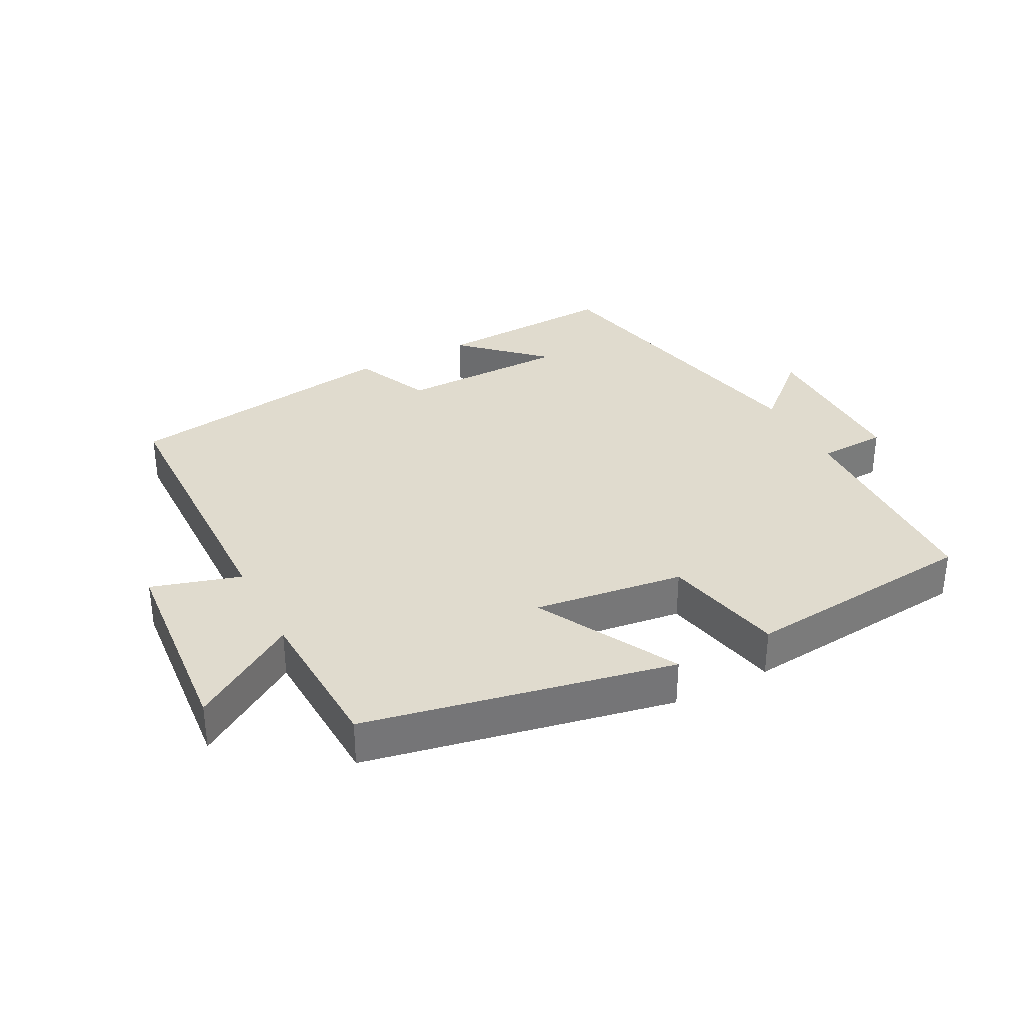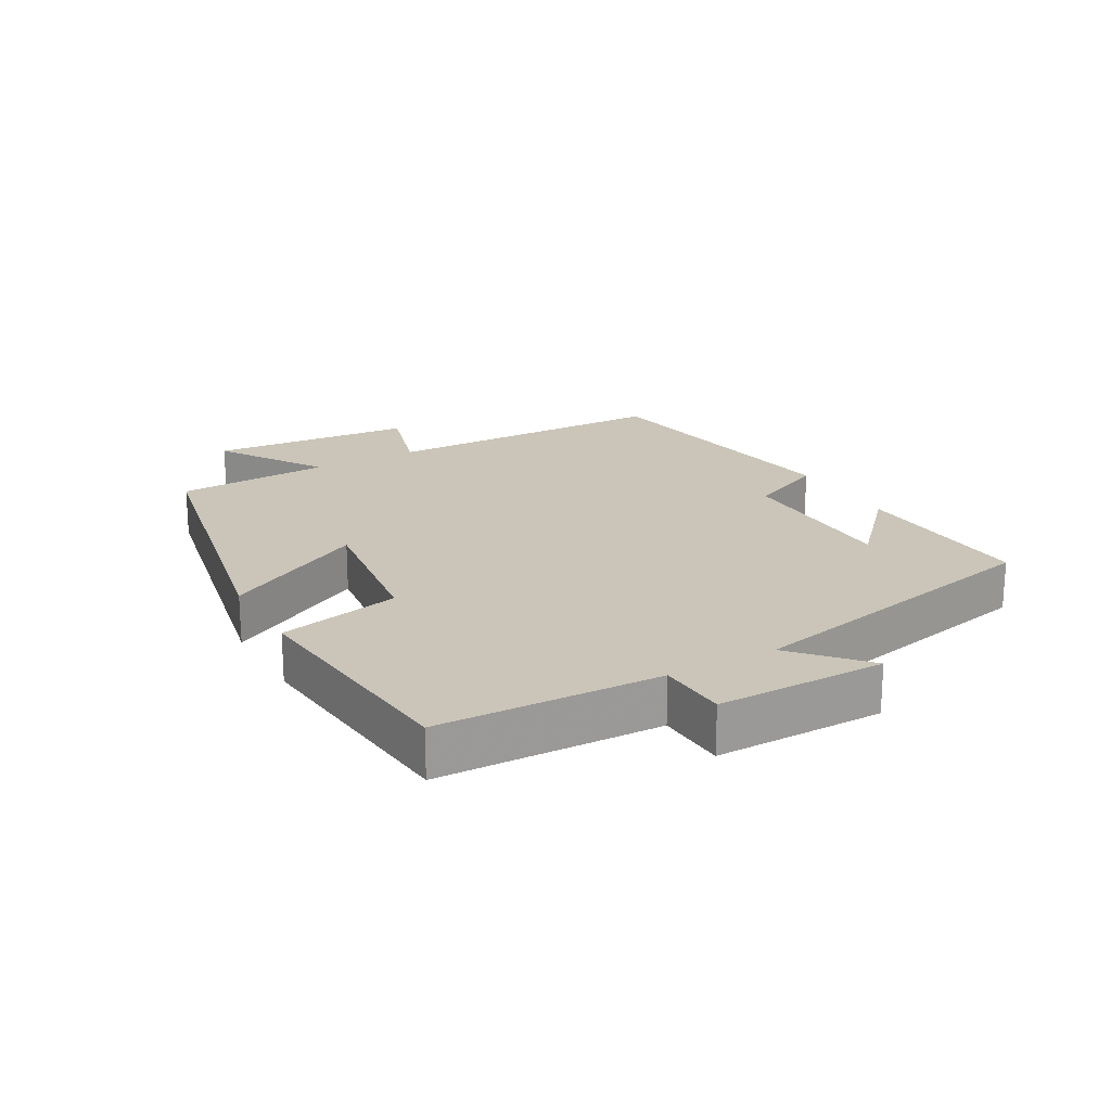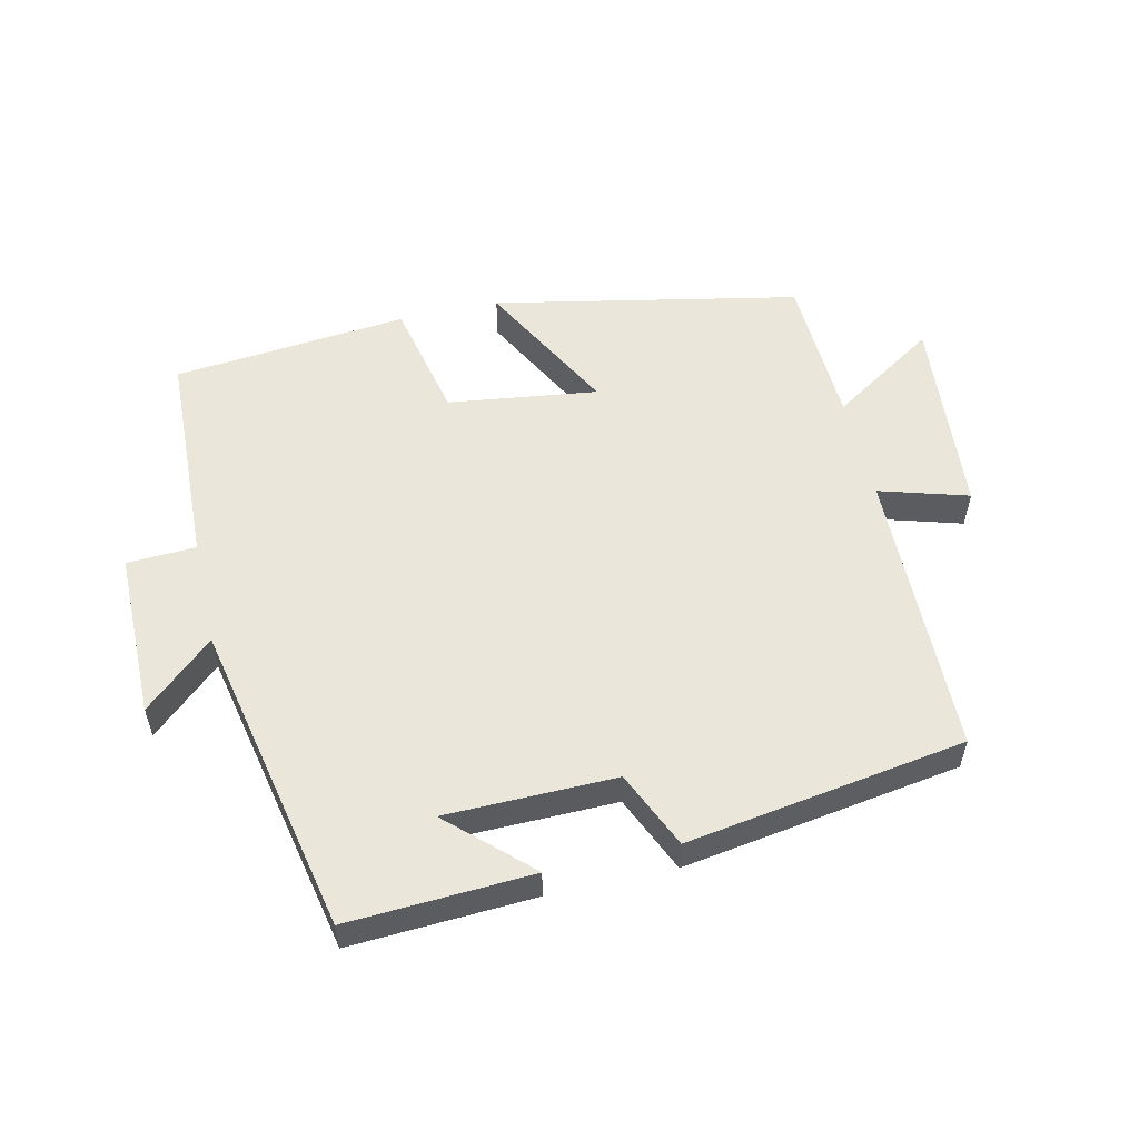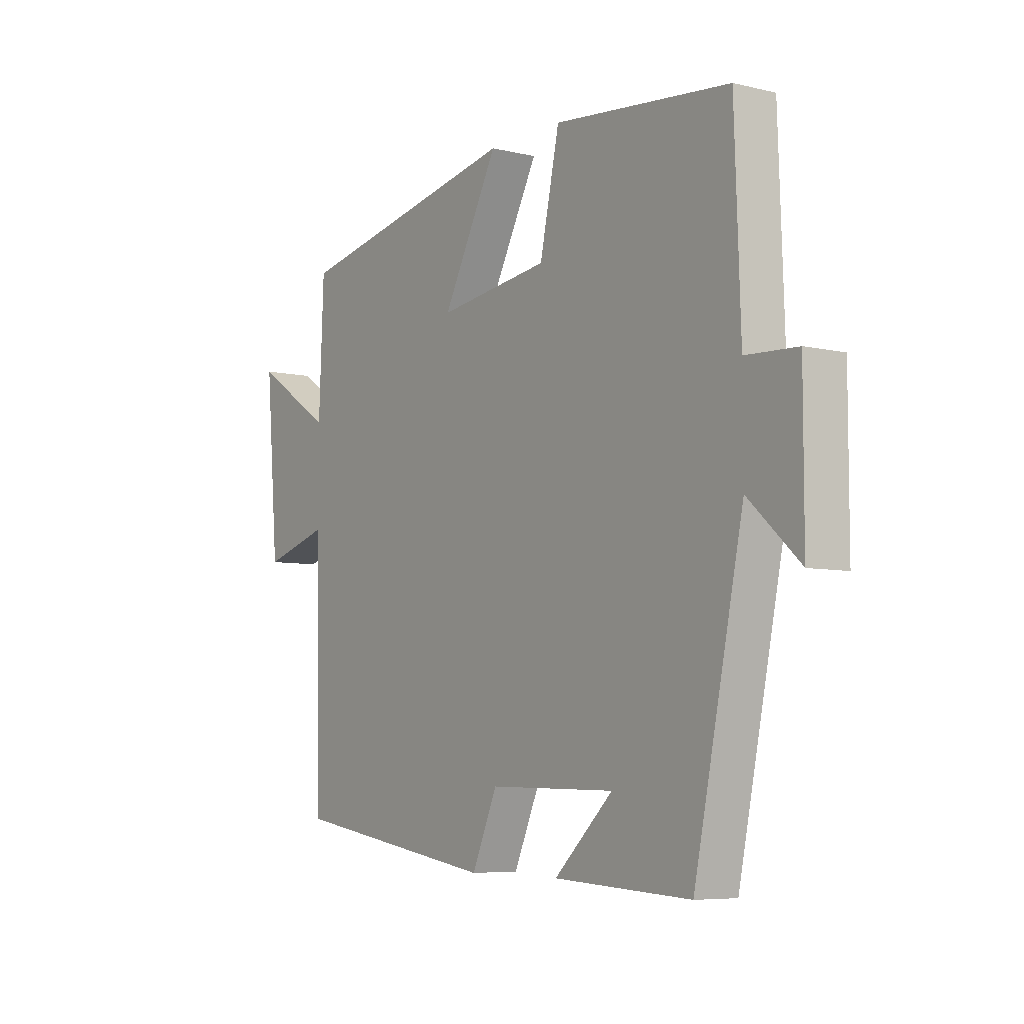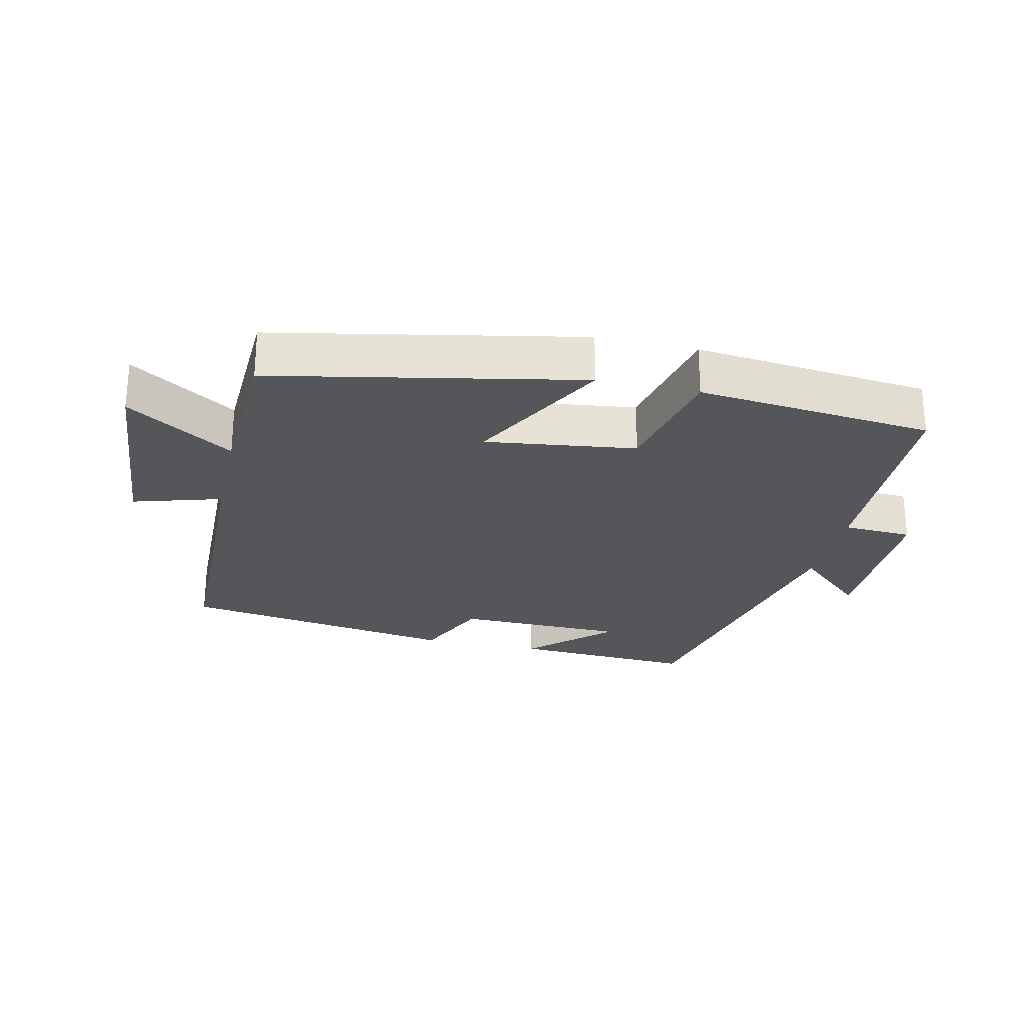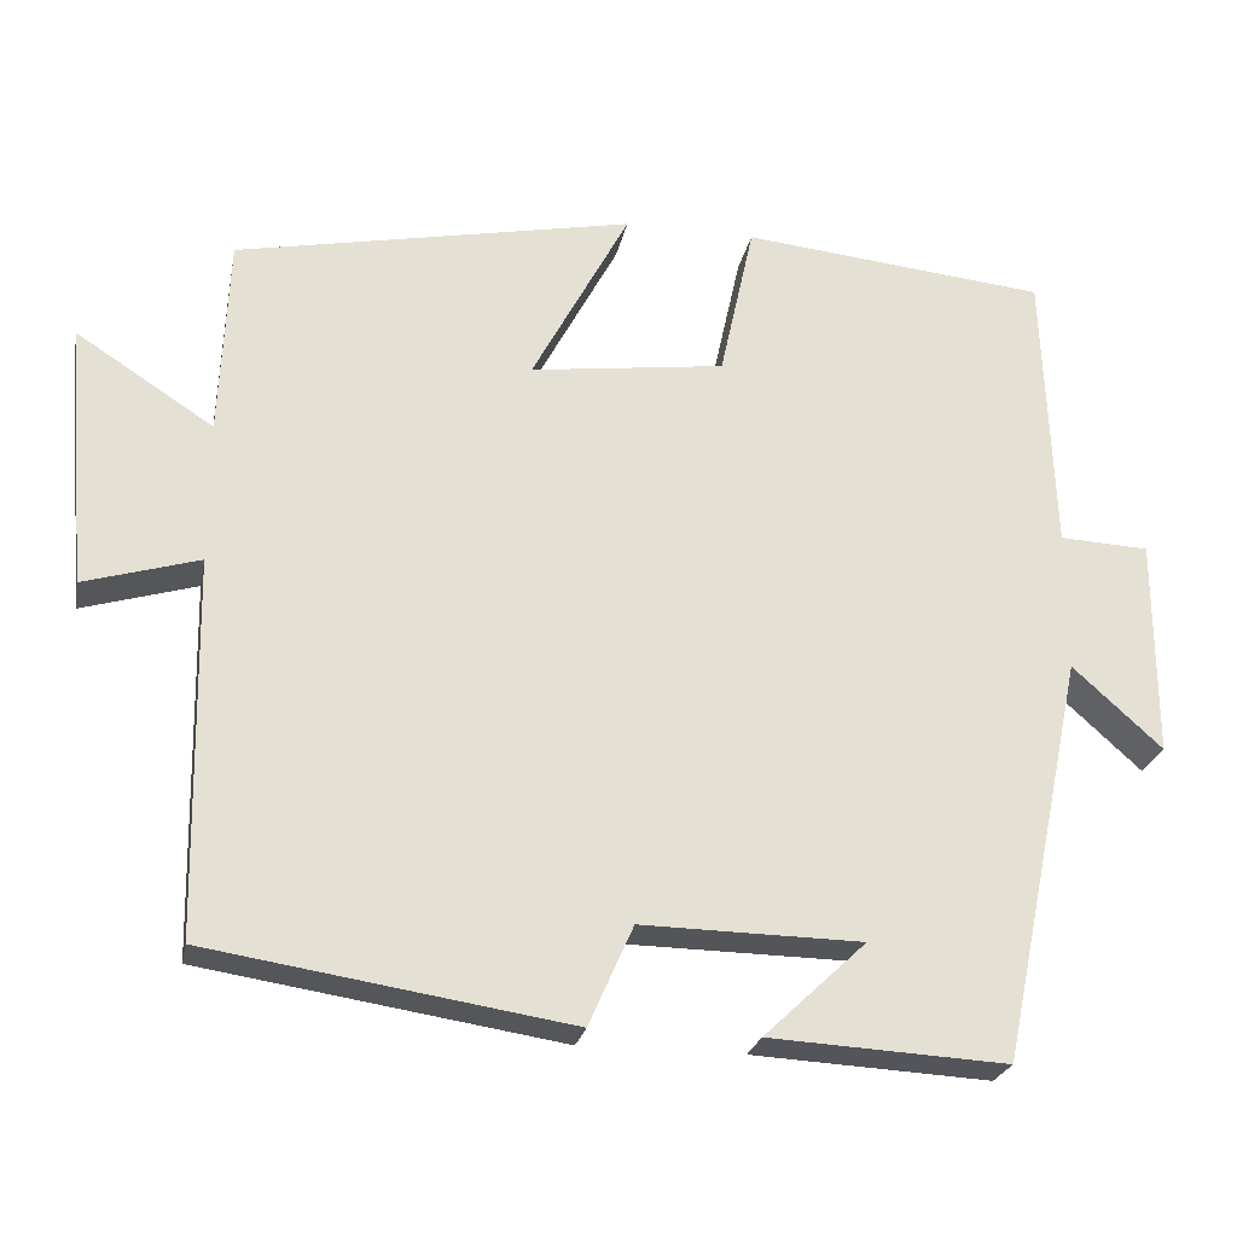
<metadata>
{"format":"obj","ext":"obj","renderer":"f3d","projection":"perspective","resolution":1024,"background":"white","views":[{"elev":33.5,"azim":-27.6,"up":"+Y"},{"elev":20.5,"azim":60.5,"up":"+Y"},{"elev":54.9,"azim":167.2,"up":"+Y"},{"elev":-6.5,"azim":55.1,"up":"+Z"},{"elev":-25.9,"azim":-12.8,"up":"+Y"},{"elev":-24.4,"azim":-11.1,"up":"+Z"}]}
</metadata>
<code>
v -0.49 0.07 0.407
v -0.024 0.07 0.5
v -0.138 0.07 0.286
v 0.09 0.07 0.316
v 0.13 0.07 0.5
v 0.488 0.07 0.464
v 0.5 0.07 0.128
v 0.605 0.07 0.123
v 0.605 0.07 -0.133
v 0.5 0.07 -0.038
v 0.4 0.07 -0.515
v 0.121 0.07 -0.5
v 0.241 0.07 -0.387
v -0.017 0.07 -0.383
v -0.069 0.07 -0.5
v -0.492 0.07 -0.434
v -0.5 0.07 0.007
v -0.635 0.07 -0.033
v -0.661 0.07 0.277
v -0.5 0.07 0.173
v -0.49 0 0.407
v -0.024 0 0.5
v -0.138 0 0.286
v 0.09 0 0.316
v 0.13 0 0.5
v 0.488 0 0.464
v 0.5 0 0.128
v 0.605 0 0.123
v 0.605 0 -0.133
v 0.5 0 -0.038
v 0.4 0 -0.515
v 0.121 0 -0.5
v 0.241 0 -0.387
v -0.017 0 -0.383
v -0.069 0 -0.5
v -0.492 0 -0.434
v -0.5 0 0.007
v -0.635 0 -0.033
v -0.661 0 0.277
v -0.5 0 0.173
f 17 18 19 20
f 17 20 1
f 16 17 1
f 15 16 1
f 14 15 1
f 13 14 1
f 11 12 13
f 10 11 13 1
f 7 8 9 10
f 6 7 10
f 5 6 10
f 4 5 10
f 3 4 10
f 3 10 1
f 1 2 3
f 40 39 38 37
f 21 40 37
f 21 37 36
f 21 36 35
f 21 35 34
f 21 34 33
f 33 32 31
f 21 33 31 30
f 30 29 28 27
f 30 27 26
f 30 26 25
f 30 25 24
f 30 24 23
f 21 30 23
f 23 22 21
f 1 21 22 2
f 2 22 23 3
f 3 23 24 4
f 4 24 25 5
f 5 25 26 6
f 6 26 27 7
f 7 27 28 8
f 8 28 29 9
f 9 29 30 10
f 10 30 31 11
f 11 31 32 12
f 12 32 33 13
f 13 33 34 14
f 14 34 35 15
f 15 35 36 16
f 16 36 37 17
f 17 37 38 18
f 18 38 39 19
f 19 39 40 20
f 20 40 21 1

</code>
